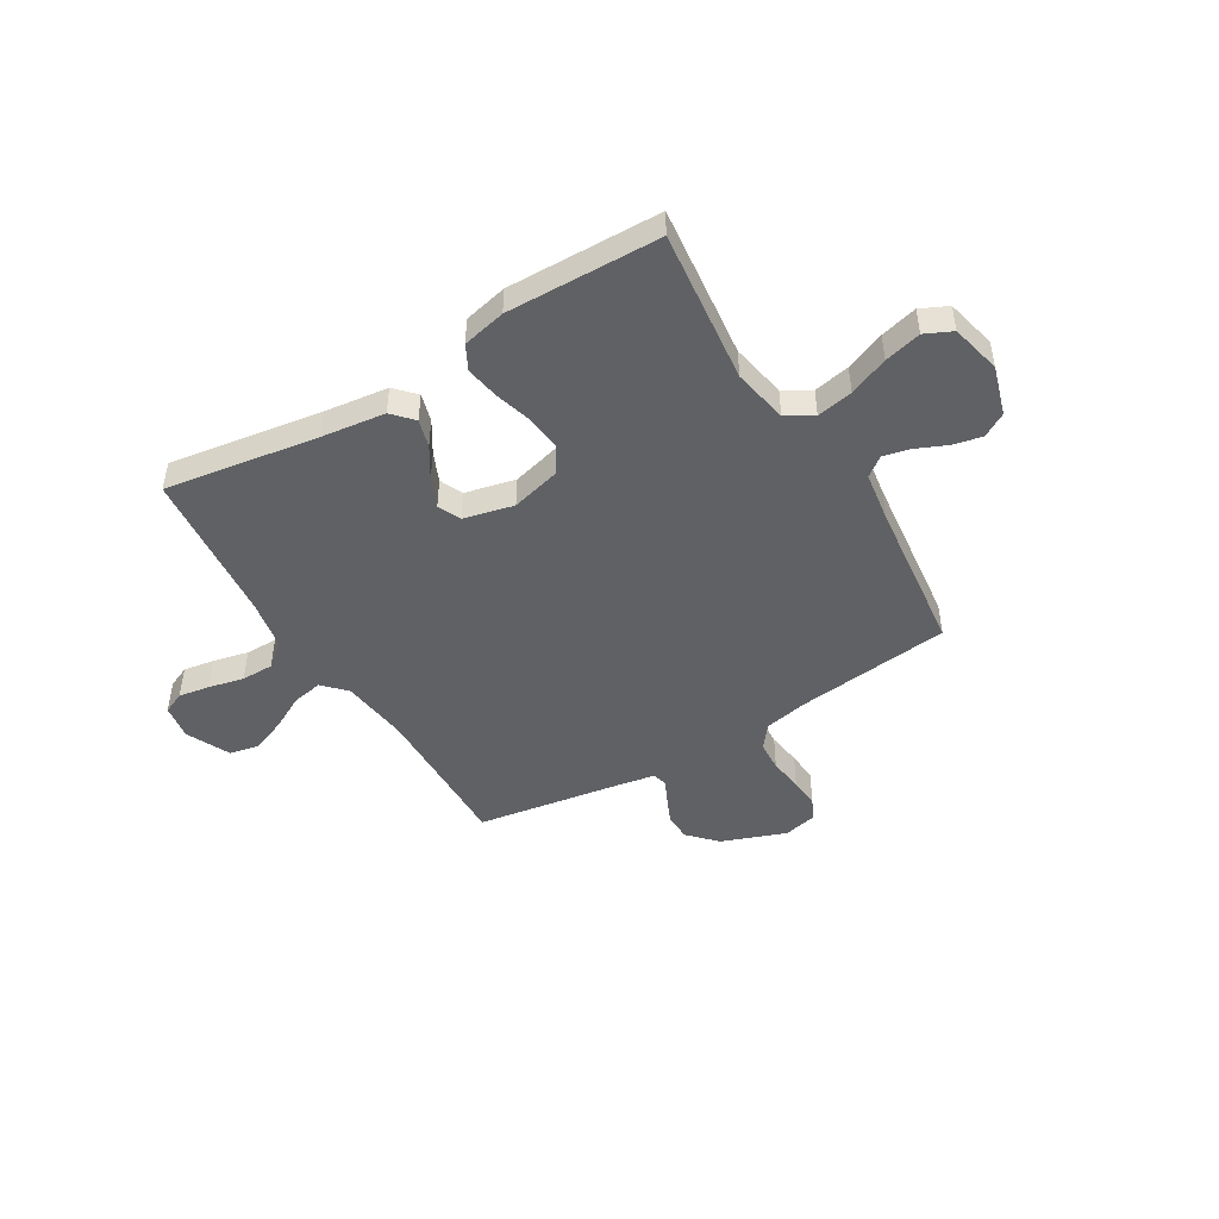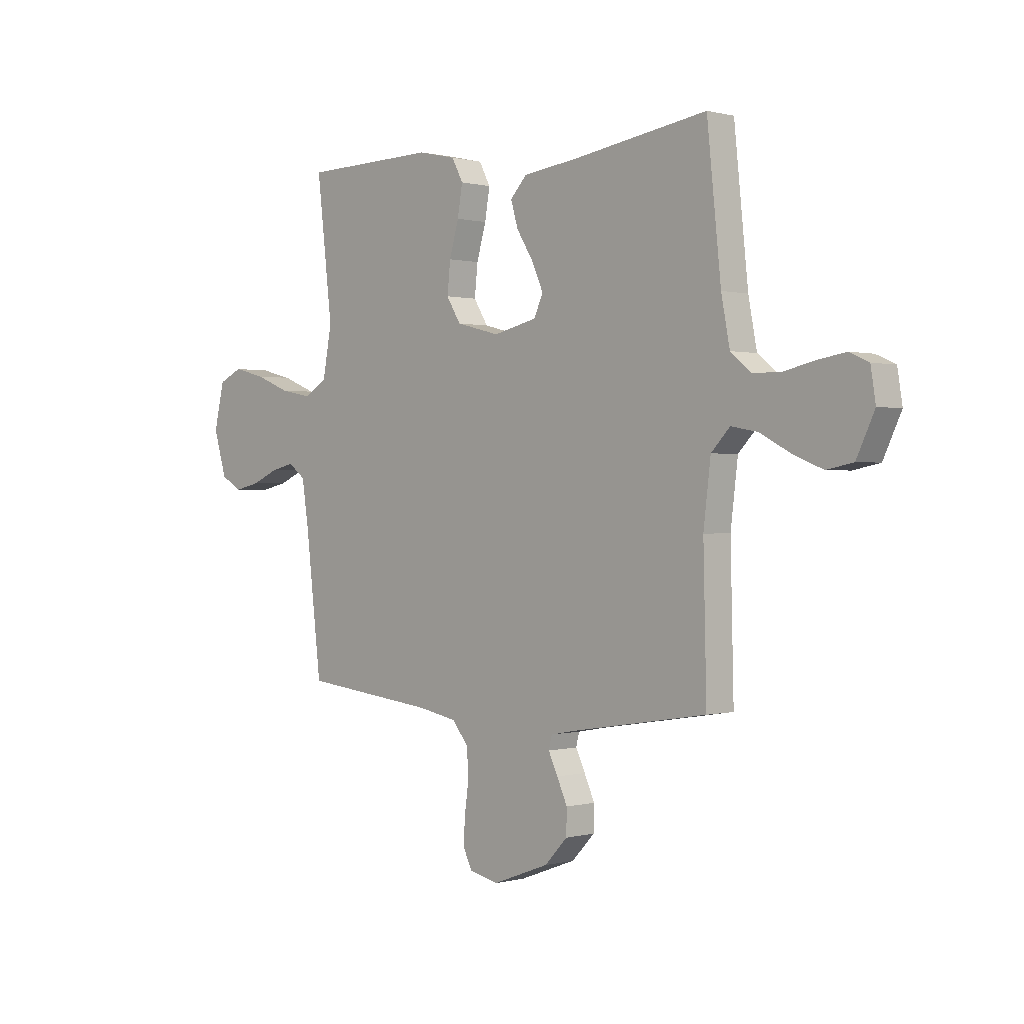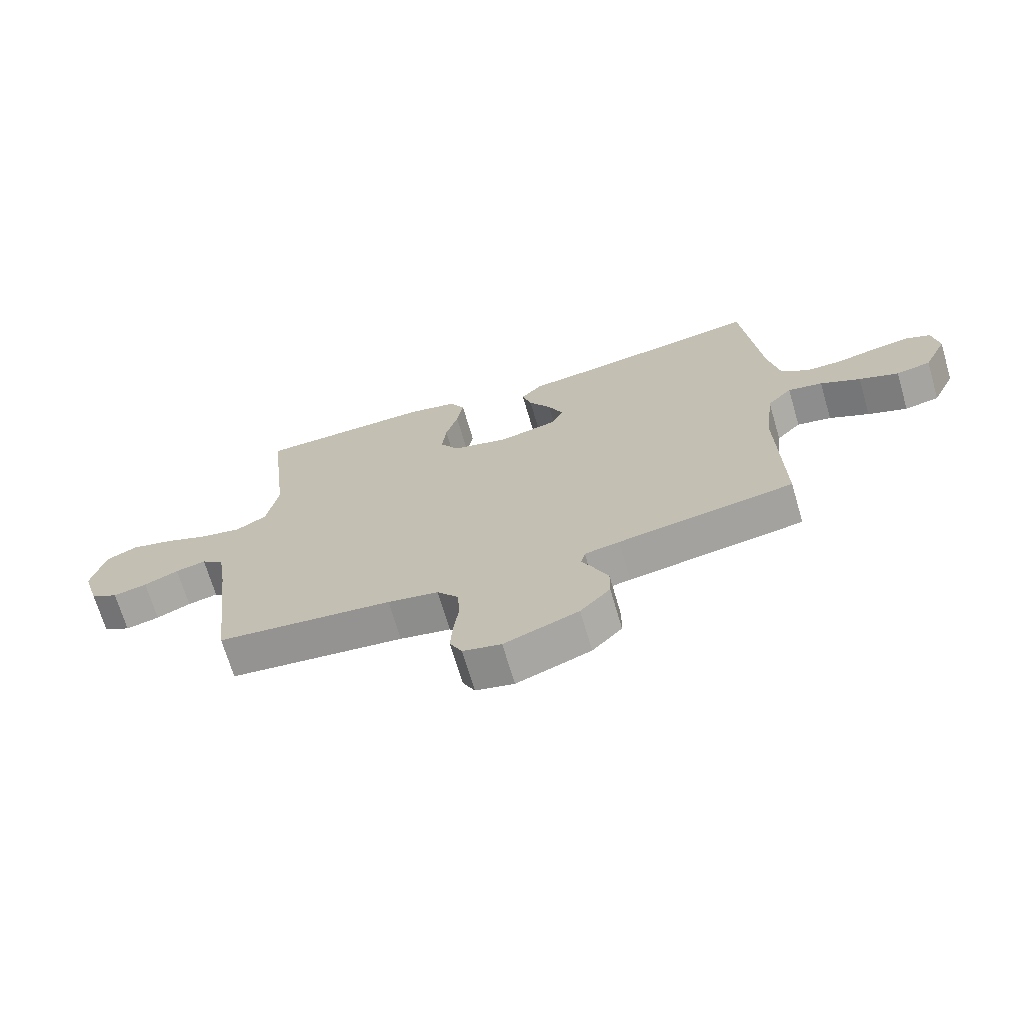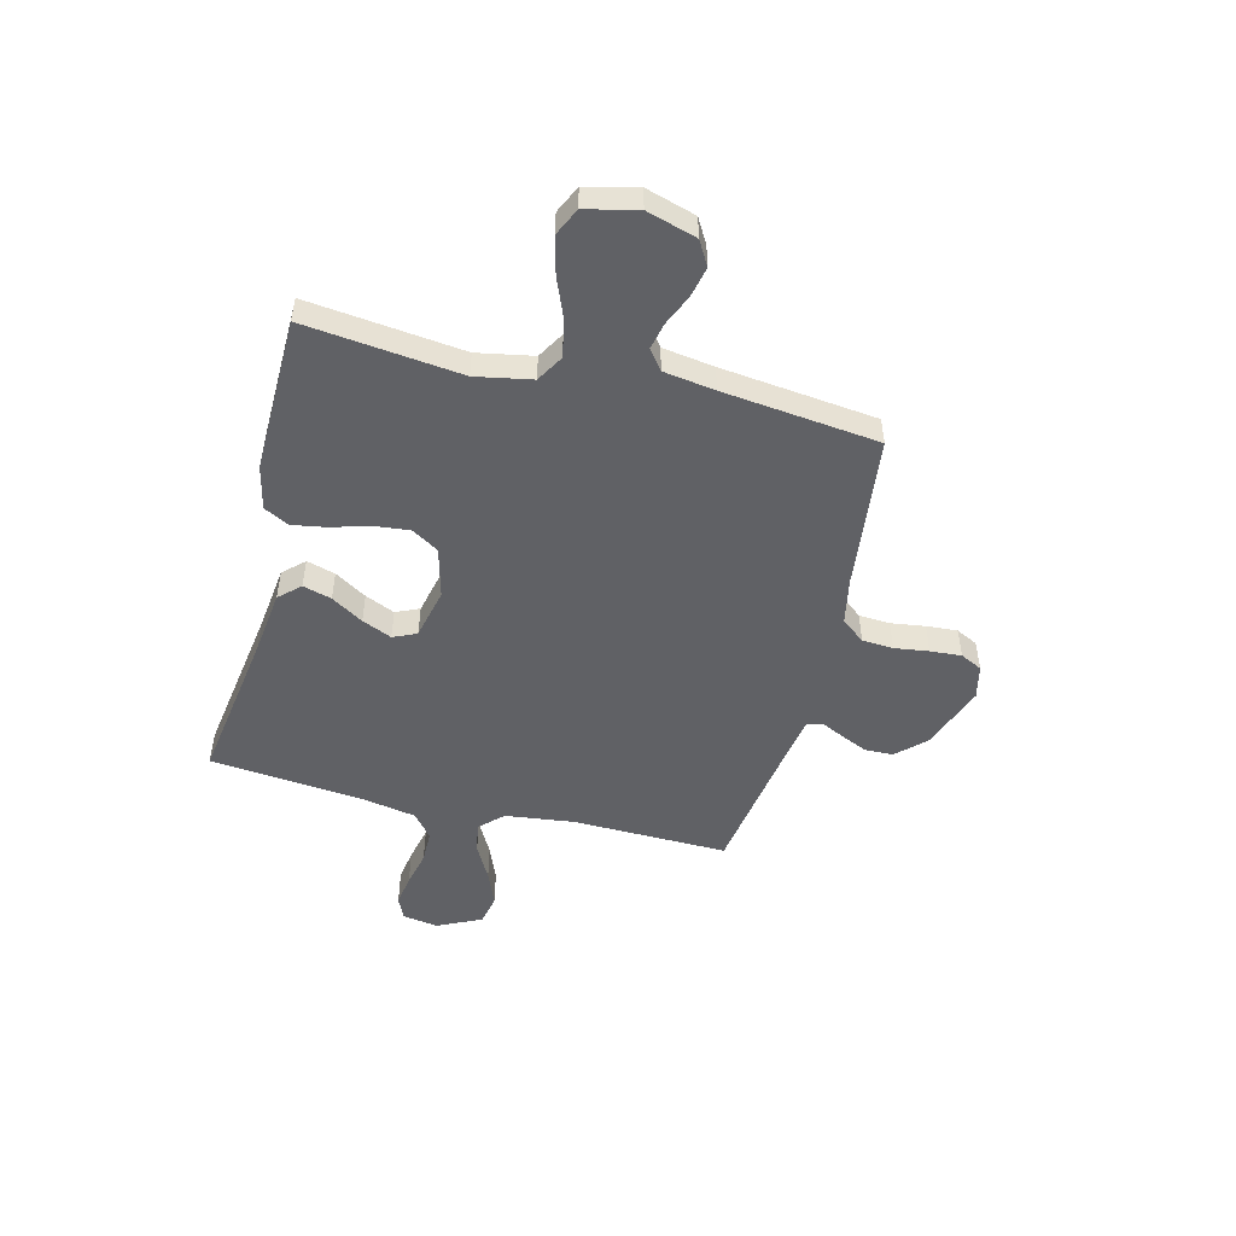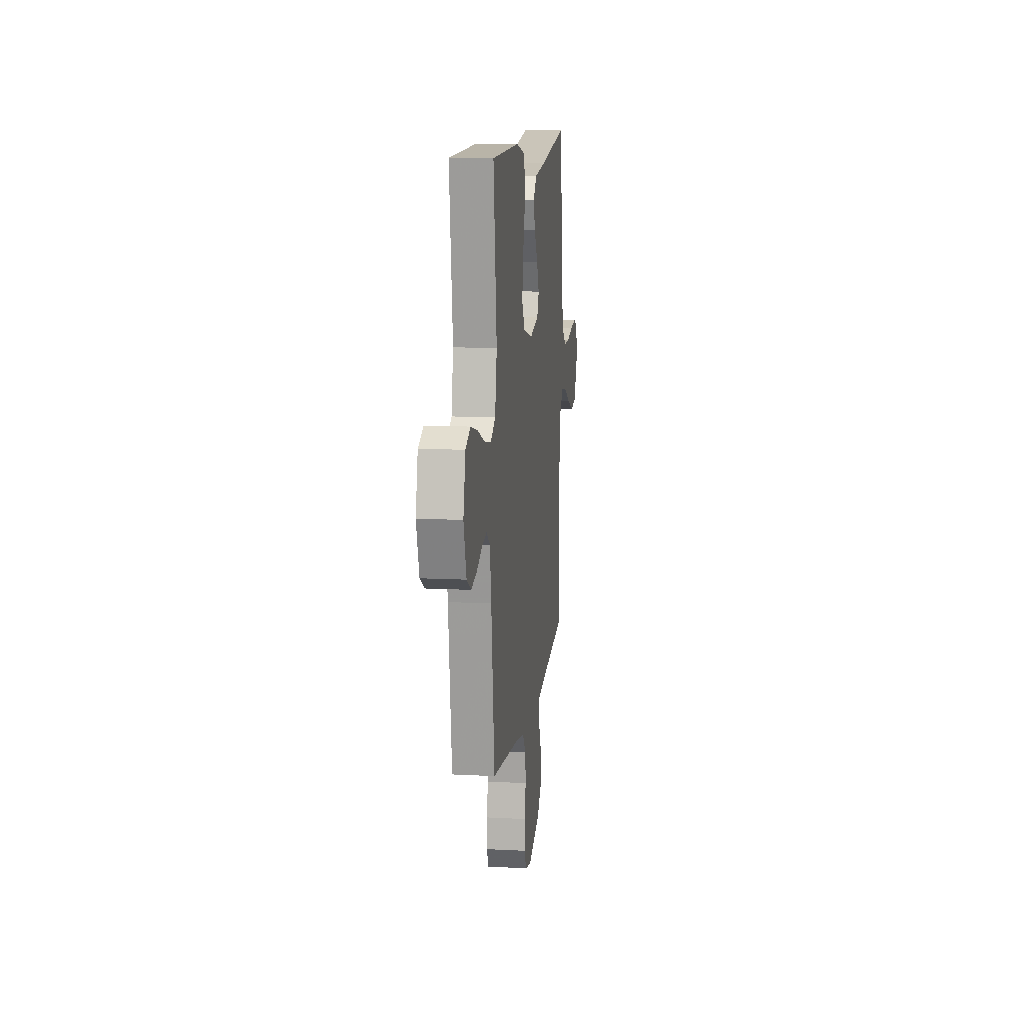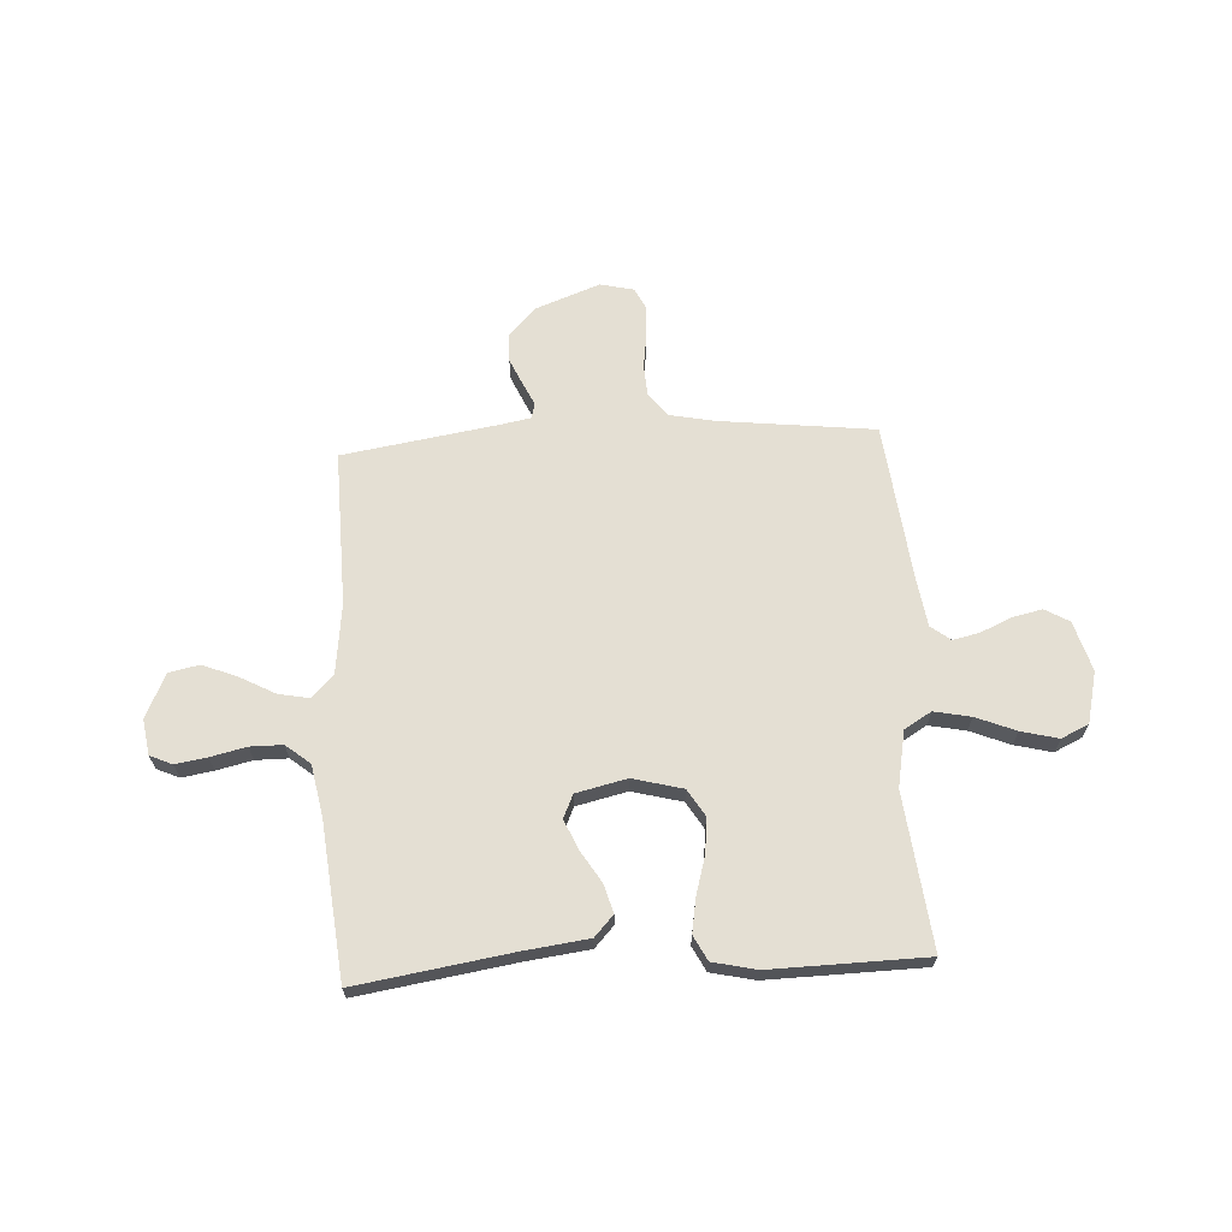
<metadata>
{"format":"obj","ext":"obj","renderer":"f3d","projection":"perspective","resolution":1024,"background":"white","views":[{"elev":-47.0,"azim":31.1,"up":"+Y"},{"elev":0.3,"azim":-134.6,"up":"+Z"},{"elev":-69.7,"azim":-163.6,"up":"+Z"},{"elev":-50.0,"azim":76.1,"up":"+Y"},{"elev":12.0,"azim":97.2,"up":"+Z"},{"elev":66.7,"azim":-3.1,"up":"+Y"}]}
</metadata>
<code>
v -0.5 0.07 0.5
v -0.2 0.07 0.453
v -0.076 0.07 0.437
v -0.039 0.07 0.397
v -0.055 0.07 0.342
v -0.093 0.07 0.281
v -0.118 0.07 0.224
v -0.098 0.07 0.179
v 0 0.07 0.156
v 0.097 0.07 0.181
v 0.129 0.07 0.233
v 0.122 0.07 0.301
v 0.101 0.07 0.374
v 0.09 0.07 0.44
v 0.115 0.07 0.488
v 0.2 0.07 0.507
v 0.5 0.07 0.5
v 0.465 0.07 0.2
v 0.485 0.07 0.092
v 0.537 0.07 0.061
v 0.608 0.07 0.075
v 0.685 0.07 0.106
v 0.757 0.07 0.124
v 0.81 0.07 0.099
v 0.833 0.07 0
v 0.804 0.07 -0.096
v 0.757 0.07 -0.123
v 0.699 0.07 -0.11
v 0.64 0.07 -0.084
v 0.588 0.07 -0.072
v 0.55 0.07 -0.101
v 0.535 0.07 -0.2
v 0.5 0.07 -0.5
v 0.2 0.07 -0.534
v 0.113 0.07 -0.551
v 0.077 0.07 -0.596
v 0.073 0.07 -0.656
v 0.082 0.07 -0.722
v 0.086 0.07 -0.782
v 0.065 0.07 -0.824
v 0 0.07 -0.839
v -0.126 0.07 -0.792
v -0.177 0.07 -0.738
v -0.178 0.07 -0.683
v -0.155 0.07 -0.632
v -0.134 0.07 -0.588
v -0.141 0.07 -0.559
v -0.2 0.07 -0.548
v -0.5 0.07 -0.5
v -0.493 0.07 -0.2
v -0.509 0.07 -0.067
v -0.551 0.07 -0.023
v -0.61 0.07 -0.034
v -0.678 0.07 -0.07
v -0.745 0.07 -0.097
v -0.804 0.07 -0.085
v -0.844 0.07 0
v -0.833 0.07 0.069
v -0.79 0.07 0.088
v -0.729 0.07 0.078
v -0.66 0.07 0.062
v -0.597 0.07 0.062
v -0.55 0.07 0.1
v -0.531 0.07 0.2
v -0.5 0 0.5
v -0.2 0 0.453
v -0.076 0 0.437
v -0.039 0 0.397
v -0.055 0 0.342
v -0.093 0 0.281
v -0.118 0 0.224
v -0.098 0 0.179
v 0 0 0.156
v 0.097 0 0.181
v 0.129 0 0.233
v 0.122 0 0.301
v 0.101 0 0.374
v 0.09 0 0.44
v 0.115 0 0.488
v 0.2 0 0.507
v 0.5 0 0.5
v 0.465 0 0.2
v 0.485 0 0.092
v 0.537 0 0.061
v 0.608 0 0.075
v 0.685 0 0.106
v 0.757 0 0.124
v 0.81 0 0.099
v 0.833 0 0
v 0.804 0 -0.096
v 0.757 0 -0.123
v 0.699 0 -0.11
v 0.64 0 -0.084
v 0.588 0 -0.072
v 0.55 0 -0.101
v 0.535 0 -0.2
v 0.5 0 -0.5
v 0.2 0 -0.534
v 0.113 0 -0.551
v 0.077 0 -0.596
v 0.073 0 -0.656
v 0.082 0 -0.722
v 0.086 0 -0.782
v 0.065 0 -0.824
v 0 0 -0.839
v -0.126 0 -0.792
v -0.177 0 -0.738
v -0.178 0 -0.683
v -0.155 0 -0.632
v -0.134 0 -0.588
v -0.141 0 -0.559
v -0.2 0 -0.548
v -0.5 0 -0.5
v -0.493 0 -0.2
v -0.509 0 -0.067
v -0.551 0 -0.023
v -0.61 0 -0.034
v -0.678 0 -0.07
v -0.745 0 -0.097
v -0.804 0 -0.085
v -0.844 0 0
v -0.833 0 0.069
v -0.79 0 0.088
v -0.729 0 0.078
v -0.66 0 0.062
v -0.597 0 0.062
v -0.55 0 0.1
v -0.531 0 0.2
f 58 59 60 61
f 56 57 58 61
f 56 61 62
f 53 54 55 56
f 53 56 62
f 52 53 62 63
f 48 49 50
f 47 48 50 51
f 43 44 45 46
f 41 42 43 46
f 41 46 47
f 40 41 47
f 37 38 39 40
f 37 40 47 51
f 32 33 34
f 31 32 34 35
f 26 27 28 29
f 26 29 30
f 25 26 30
f 24 25 30
f 21 22 23 24
f 20 21 24 30
f 19 20 30 31
f 15 16 17 18
f 15 18 19
f 12 13 14 15
f 11 12 15 19
f 10 11 19 31
f 3 4 5 6
f 2 3 6 7
f 64 1 2 7
f 63 64 7 8
f 52 63 8 9
f 36 37 51 52
f 35 36 52 9
f 9 10 31 35
f 125 124 123 122
f 125 122 121 120
f 126 125 120
f 120 119 118 117
f 126 120 117
f 127 126 117 116
f 114 113 112
f 115 114 112 111
f 110 109 108 107
f 110 107 106 105
f 111 110 105
f 111 105 104
f 104 103 102 101
f 115 111 104 101
f 98 97 96
f 99 98 96 95
f 93 92 91 90
f 94 93 90
f 94 90 89
f 94 89 88
f 88 87 86 85
f 94 88 85 84
f 95 94 84 83
f 82 81 80 79
f 83 82 79
f 79 78 77 76
f 83 79 76 75
f 95 83 75 74
f 70 69 68 67
f 71 70 67 66
f 71 66 65 128
f 72 71 128 127
f 73 72 127 116
f 116 115 101 100
f 73 116 100 99
f 99 95 74 73
f 1 65 66 2
f 2 66 67 3
f 3 67 68 4
f 4 68 69 5
f 5 69 70 6
f 6 70 71 7
f 7 71 72 8
f 8 72 73 9
f 9 73 74 10
f 10 74 75 11
f 11 75 76 12
f 12 76 77 13
f 13 77 78 14
f 14 78 79 15
f 15 79 80 16
f 16 80 81 17
f 17 81 82 18
f 18 82 83 19
f 19 83 84 20
f 20 84 85 21
f 21 85 86 22
f 22 86 87 23
f 23 87 88 24
f 24 88 89 25
f 25 89 90 26
f 26 90 91 27
f 27 91 92 28
f 28 92 93 29
f 29 93 94 30
f 30 94 95 31
f 31 95 96 32
f 32 96 97 33
f 33 97 98 34
f 34 98 99 35
f 35 99 100 36
f 36 100 101 37
f 37 101 102 38
f 38 102 103 39
f 39 103 104 40
f 40 104 105 41
f 41 105 106 42
f 42 106 107 43
f 43 107 108 44
f 44 108 109 45
f 45 109 110 46
f 46 110 111 47
f 47 111 112 48
f 48 112 113 49
f 49 113 114 50
f 50 114 115 51
f 51 115 116 52
f 52 116 117 53
f 53 117 118 54
f 54 118 119 55
f 55 119 120 56
f 56 120 121 57
f 57 121 122 58
f 58 122 123 59
f 59 123 124 60
f 60 124 125 61
f 61 125 126 62
f 62 126 127 63
f 63 127 128 64
f 64 128 65 1

</code>
